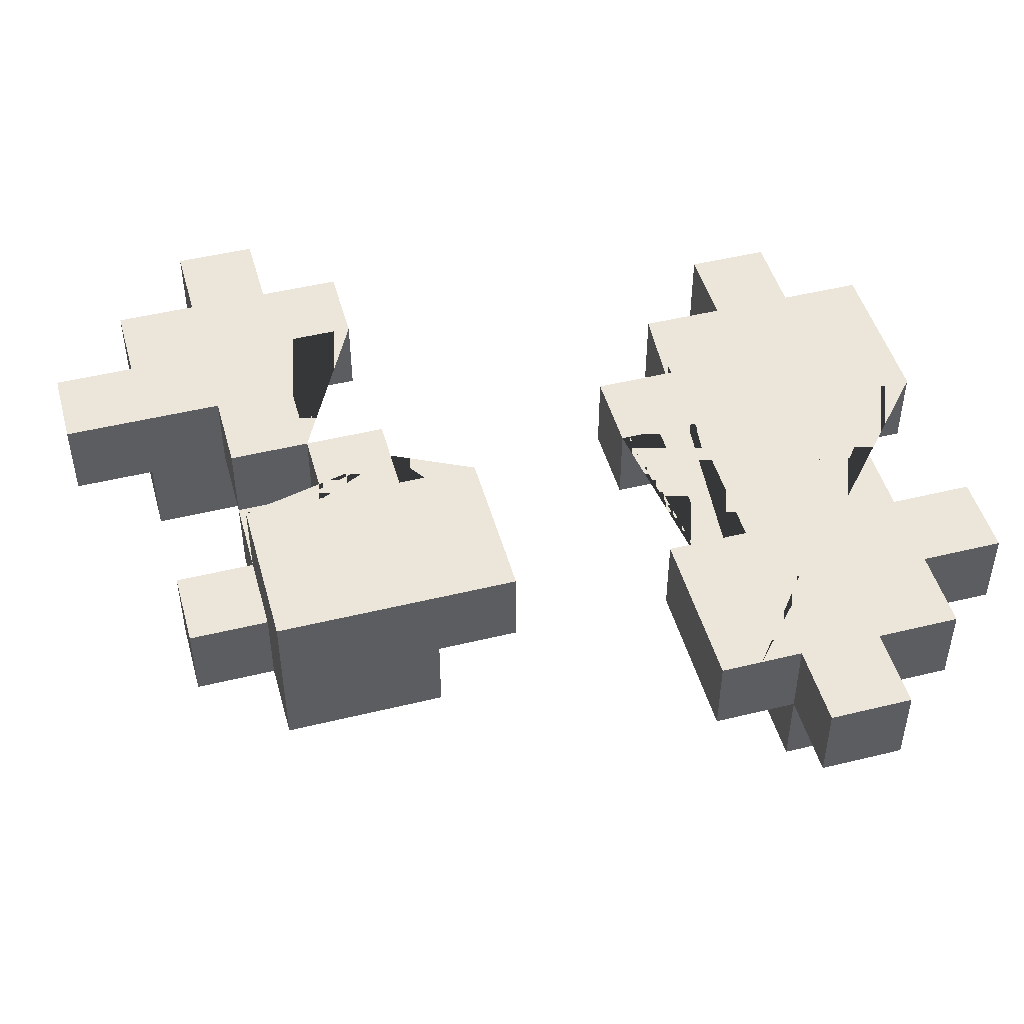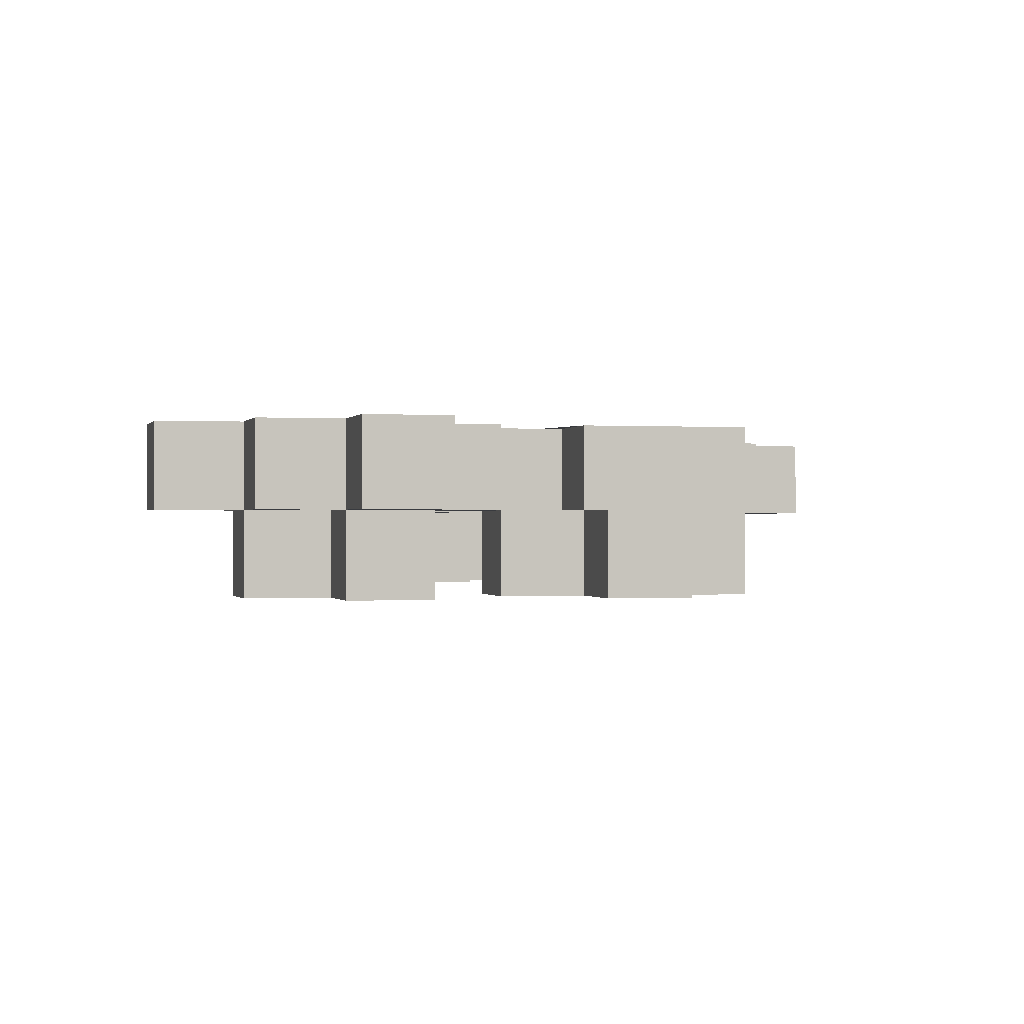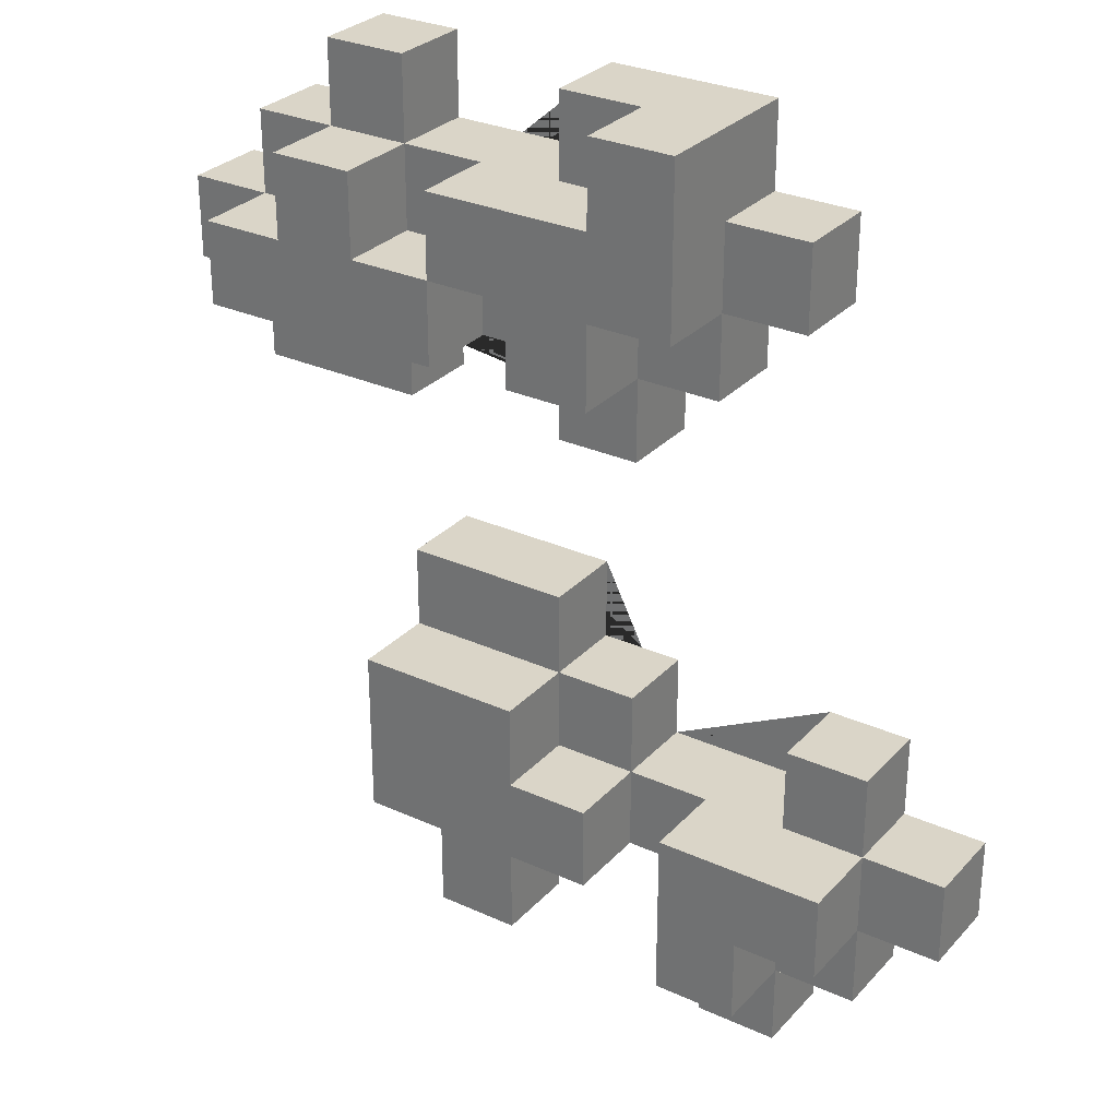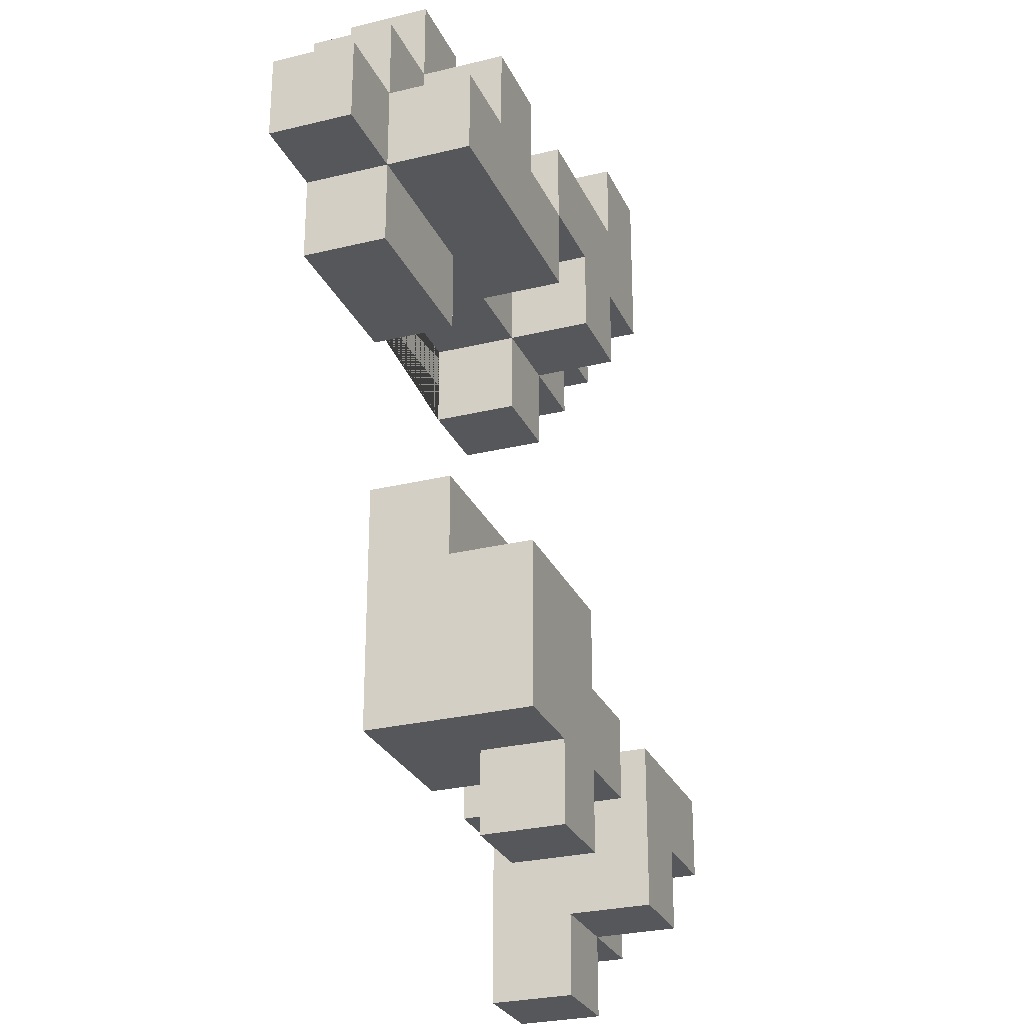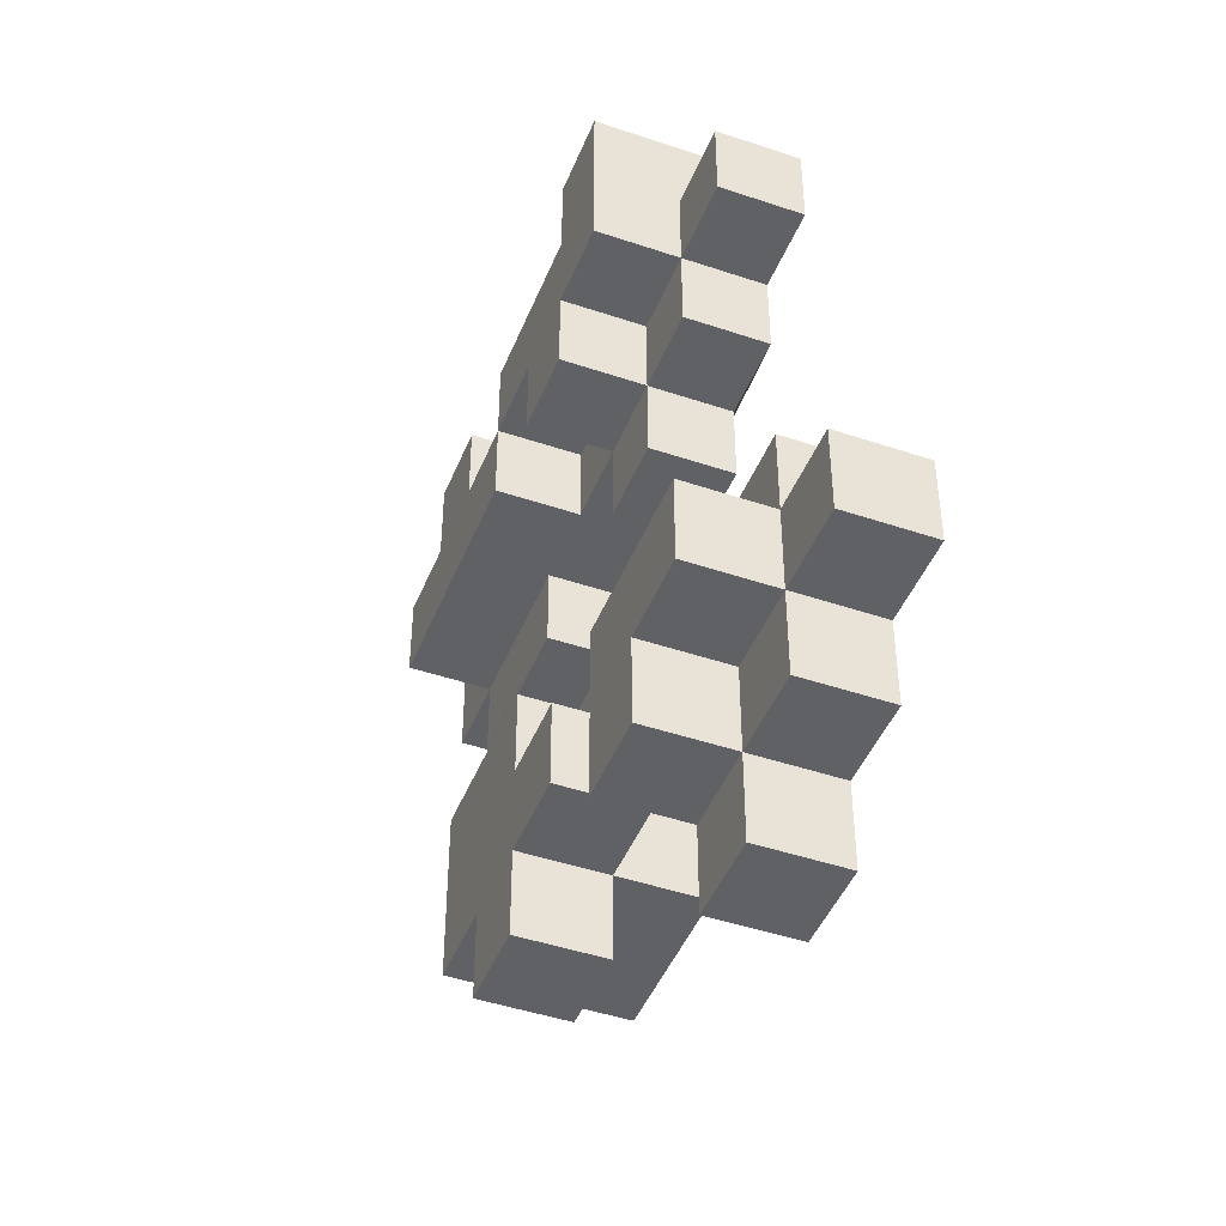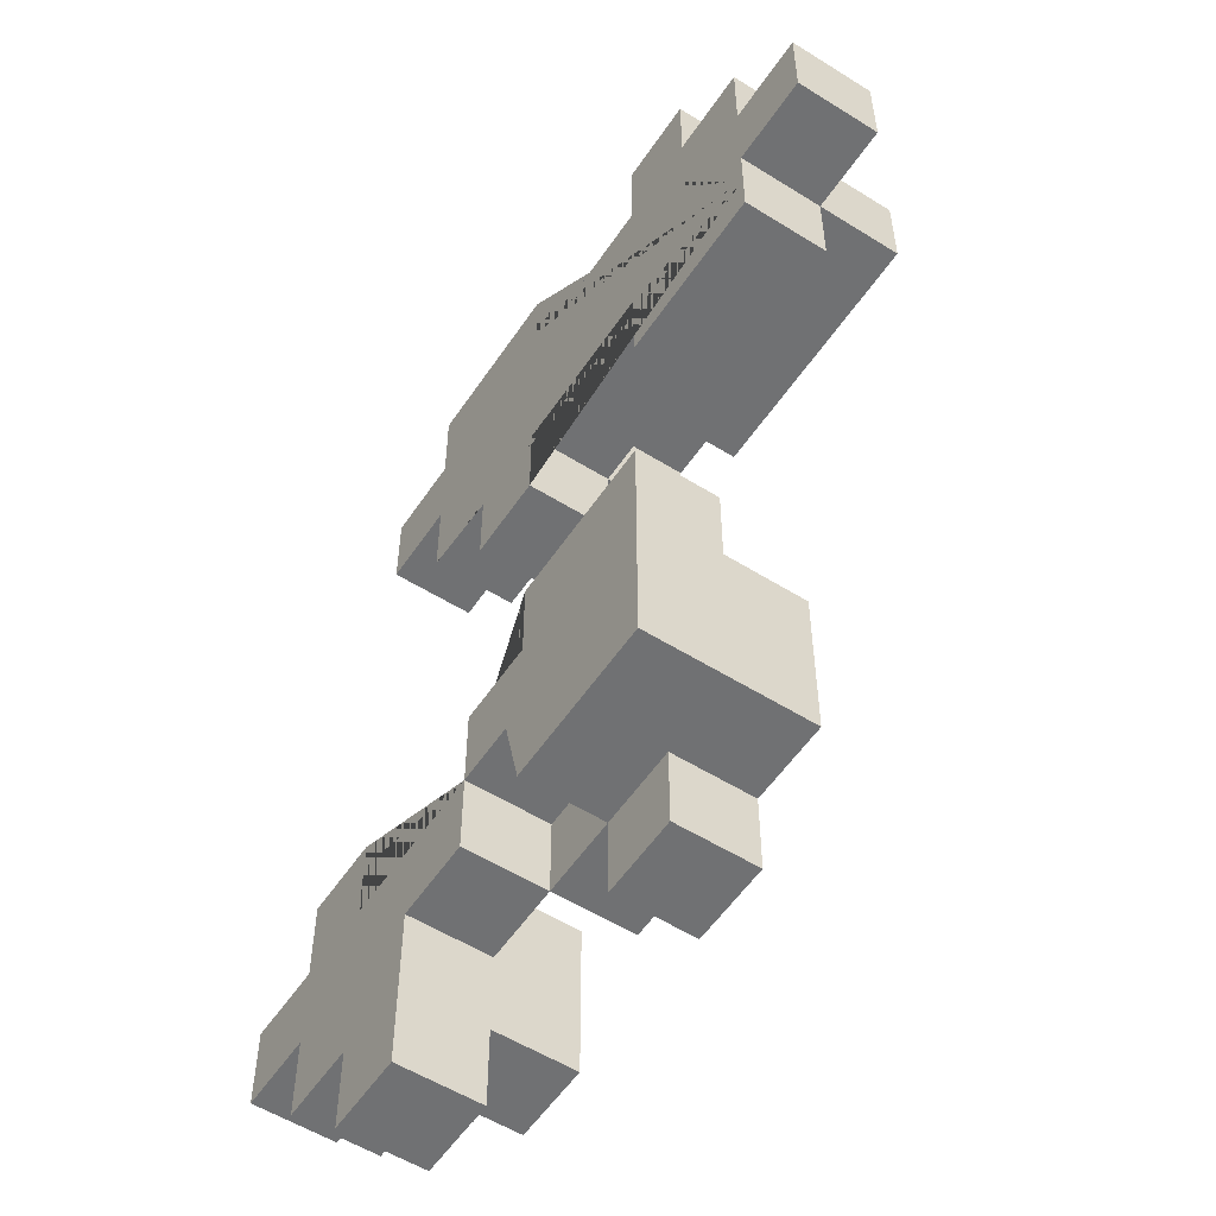
<metadata>
{"format":"obj","ext":"obj","renderer":"f3d","projection":"perspective","resolution":1024,"background":"white","views":[{"elev":47.8,"azim":-105.4,"up":"+Y"},{"elev":-0.3,"azim":166.0,"up":"+Y"},{"elev":29.4,"azim":33.8,"up":"+Z"},{"elev":-27.4,"azim":-69.3,"up":"+Z"},{"elev":-45.4,"azim":68.7,"up":"+Z"},{"elev":-55.2,"azim":-123.4,"up":"+Z"}]}
</metadata>
<code>
o Untitled.006
v -0.1 1.2 0.3
v 0.1 1 0.2
v 0.1 1.1 0.4
v 0.1 1.1 0.3
v 0.1 1.2 0.5
v 0.1 1.2 0.1
v 0.2 1 -0.2
v 0.2 1 -0.4
v 0.2 1.1 -0.3
v 0.2 1.1 -0.4
v 0.2 1.2 -0.2
v 0.2 1.2 -0.3
v 0.2 1.2 -0.4
v 0.3 1 -0.3
v 0.3 1 -0.4
v 0.4 1 0.2
v 0.5 1.1 0.4
v 0.5 1.1 -0.3
v 0.6 1 -0.5
v 0.2 1 0.4
v 0.2 1.1 0.2
v 0.2 1.2 0.4
v 0.2 1.2 0.1
v 0.3 1.1 0.3
v 0.3 1.1 0.2
v 0.4 1 -0.4
v 0.4 1 -0.5
v 0.4 1.1 -0.1
v 0.4 1.1 -0.5
v 0.4 1.2 -0.1
v 0.5 1 0.4
v 0.5 1.1 0.2
v 0.5 1.1 0.1
v 0.6 1.1 0.4
v 0.7 1 -0.5
v 0.7 1.1 0.4
v 0.7 1.1 0.3
v 0.7 1.1 -0.6
v 0.7 1.2 -0.6
v 0.8 1.1 -0.2
v 0.8 1.1 -0.5
v 0.8 1.2 -0.4
v 0.8 1.2 -0.5
v 0.9 1.1 -0.3
v 0.9 1.2 -0.4
v 0.5 1 0.5
v 0.5 1.1 0.5
v 0.5 1.2 0.5
v 0.6 1 0.5
v 0.6 1.2 0.5
v 0 1.1 0.4
v 0.1 1 0.4
v 0.1 1.2 0.4
v 0.2 1.1 0.4
v 0.5 1.2 0.4
v 0.6 1.2 0.4
v 0.7 1.2 0.4
v 0 1.1 0.3
v 0.2 1.1 0.3
v 0.3 1 0.3
v 0.2 1.2 -0.1
v 0.3 1.2 -0.2
v 0.7 1.1 -0.2
v 0.8 1.2 -0.2
v 0.2 1 -0.3
v 0.7 1.1 -0.3
v 0.8 1.2 -0.3
v 0.9 1.2 -0.3
v 0.4 1.1 0.3
v 0.5 1.1 0.3
v 0.6 1.2 0.3
v 0.7 1.2 0.3
v 0 1.1 0.2
v 0 1.2 0.2
v 0.3 1 0.2
v 0.4 1.2 0.2
v 0.5 1 0.2
v 0.2 1.1 0.1
v 0.4 1.1 -0.4
v 0.6 1.1 -0.4
v 0.6 1.1 -0.6
v 0.6 1.2 -0.6
v 0.3 1 0.4
v 0.4 1 0.4
v 0.6 1 0.4
v 0 1 0.3
v 0.1 1 0.3
v 0.2 1 0.3
v 0.4 1 0.3
v 0.5 1 0.3
v 0 1 0.2
v 0.2 1 0.2
v 0.3 1 -0.2
v 0.7 1 -0.3
v 0.8 1 -0.3
v 0.6 1 -0.4
v 0.7 1 -0.4
v 0.8 1 -0.4
v 0.3 1 -0.5
v 0.1 1.1 0.5
v 0.2 1.1 0.5
v 0.4 1.1 0.5
v 0.3 1.1 0.4
v 0.4 1.1 0.4
v -0.1 1.1 0.3
v 0.6 1.1 0.3
v -0.1 1.1 0.2
v 0.4 1.1 0.2
v 0.6 1.1 0.2
v 0 1.1 0.1
v 0.4 1.1 0.1
v 0.2 1.1 -0.1
v 0.2 1.1 -0.2
v 0.4 1.1 -0.2
v 0.5 1.1 -0.2
v 0.6 1.1 -0.3
v 0.8 1.1 -0.3
v 0.7 1.1 -0.4
v 0.8 1.1 -0.4
v 0.9 1.1 -0.4
v 0.6 1.1 -0.5
v 0.7 1.1 -0.5
v 0.3 1.2 0.4
v 0.2 1.2 0.2
v 0.4 1.2 0.1
v 0.3 1.2 -0.1
v 0.7 1.2 -0.2
v 0.4 1.1 -0.3
v 0.3 1.1 -0.4
v 0.5 1.1 -0.4
v 0.3 1.1 -0.5
v 0.2 1.2 0.5
v 0 1.2 0.4
v 0 1.2 0.3
v 0.1 1.2 0.3
v -0.1 1.2 0.2
v 0.6 1.2 -0.4
v 0.7 1.2 -0.5
v 0.5 1.2 0.2
v 0.5 1.2 0.15
v 0.5 1.2 0.1
v 0.4 1.2 -0.4
v 0.45 1.2 0.5
v 0.2667 1.2 -0.4
v 0.4 1.2 0.5
v 0.4 1.2 -0.3
v 0.55 1.2 -0.4
v 0.3 1.2 -0.4
v 0.4 1.2 0.4
v 0.45 1.2 -0.2
v 0.4 1.2 -0.35
v 0 1.2 0.1
v 0.45 1.2 -0.3
v 0 1.2 0.15
v 0 1.2 0.1333
v 0.35 1.2 -0.4
v 0.4 1.2 0.45
v 0.6 1.2 0.2
v 0.45 1.2 0.1
v 0.7 1.2 -0.3
v 0.5 1.2 -0.2
v 0.3333 1.2 0.4
v 0.35 1.2 0.4
v 0.5 1.2 -0.3
v 0.5 1.2 -0.25
v 0.5 1.2 -0.4
v 0.5 1.2 -0.35
v 0.55 1.2 -0.3
v 0.6 1.2 -0.3
v 0.4 1.2 -0.2
v 0.55 1.2 0.2
v 0.25 1.2 -0.4
v 0.6 1 0.35
v 0.6 1 -0.3
v 0.4 1 -0.2
v 0.5 1 -0.3
v 0.65 1 -0.3
v 0.55 1 0.3
v 0.45 1 -0.4
v 0.4 1 -0.25
v 0.4 1 -0.3
v 0.6 1 0.3
v 0.5 1 -0.35
v 0.5 1 -0.4
v 0.45 1 -0.3
f 1 107 105
f 136 107 1
f 58 91 86
f 73 91 58
f 133 58 51
f 134 58 133
f 74 110 73
f 154 110 74
f 155 110 154
f 152 110 155
f 3 87 52
f 4 87 3
f 5 3 100
f 53 3 5
f 113 65 7
f 9 8 65
f 9 65 113
f 10 8 9
f 61 113 112
f 61 9 113
f 61 10 9
f 11 10 61
f 12 10 11
f 13 10 12
f 164 168 169 160 127 64 67 42 137 147 166 167
f 103 60 83
f 24 60 103
f 129 99 15
f 131 99 129
f 69 16 89
f 108 16 69
f 76 111 108
f 125 111 76
f 157 104 102 145
f 149 104 157
f 47 31 46
f 17 31 47
f 167 130 18 164
f 166 130 167
f 177 174 96 97 94
f 2 92 88 87
f 116 19 96
f 80 19 116
f 121 19 80
f 137 81 121
f 137 121 80
f 82 81 137
f 127 66 63
f 160 66 127
f 20 88 54
f 54 88 59
f 101 54 132
f 132 54 22
f 21 78 124
f 124 78 23
f 60 75 24
f 24 75 25
f 175 180 114
f 26 27 79
f 79 27 29
f 28 114 30
f 30 114 170
f 151 79 142
f 90 77 70
f 70 77 32
f 176 183 18
f 140 33 141
f 165 18 164
f 49 85 34
f 49 34 50
f 50 34 56
f 106 109 71
f 71 109 158
f 97 35 118
f 118 35 122
f 36 37 57
f 57 37 72
f 122 38 138
f 138 38 39
f 95 98 117
f 117 98 119
f 40 117 64
f 64 117 67
f 119 41 42
f 42 41 43
f 44 120 68
f 68 120 45
f 101 5 100
f 132 5 101
f 49 47 46
f 49 48 47
f 50 48 49
f 3 133 51
f 53 133 3
f 20 3 52
f 54 3 20
f 103 22 54
f 123 22 103
f 84 123 103
f 84 103 83
f 149 163 104
f 31 104 84
f 17 104 31
f 36 56 34
f 57 56 36
f 58 1 105
f 134 1 58
f 87 58 86
f 4 58 87
f 60 59 88
f 24 59 60
f 126 61 112
f 28 126 112
f 30 126 28
f 93 113 7
f 114 113 93
f 161 150 115
f 40 127 63
f 64 127 40
f 31 84 89 90 178 182 173 85
f 185 128 181
f 177 116 174
f 94 116 177
f 66 116 94
f 160 169 66
f 95 66 94
f 117 66 95
f 44 67 117
f 68 67 44
f 154 74 134 135 53 22 123 162 163 149 157 145 143 48 55 56 71 158 171 139 140 141 159 125 76 124 23 6 152 155
f 60 24 89
f 89 24 69
f 181 180 175 93 14 65 8 15 26 179 184 183 176 185
f 90 70 178
f 178 70 106 182
f 106 71 37
f 37 71 72
f 107 136 73
f 73 136 74
f 91 73 2
f 2 73 92
f 92 73 21
f 21 124 75
f 92 21 75
f 75 124 25
f 25 124 108
f 108 124 76
f 16 108 77
f 77 108 32
f 110 6 78
f 78 6 23
f 111 125 33
f 8 10 15
f 172 144 129
f 15 10 129
f 10 13 129
f 26 79 179
f 179 79 130 184
f 97 118 98
f 98 118 119
f 119 42 120
f 120 42 45
f 99 131 27
f 27 131 29
f 19 121 35
f 35 121 122
f 122 138 41
f 41 138 43
f 81 82 38
f 38 82 39
f 31 46 49
f 85 49 31
f 87 20 52
f 88 20 87
f 60 84 83
f 89 84 60
f 91 87 86
f 2 87 91
f 92 60 88
f 75 60 92
f 16 90 89
f 77 90 16
f 65 93 7
f 14 93 65
f 97 95 94
f 98 95 97
f 99 26 15
f 27 26 99
f 19 97 96
f 35 97 19
f 3 101 100
f 54 101 3
f 104 47 102
f 17 47 104
f 58 3 51
f 4 3 58
f 59 103 54
f 24 103 59
f 106 36 34
f 37 36 106
f 107 58 105
f 73 58 107
f 25 69 24
f 108 69 25
f 32 106 70
f 109 106 32
f 110 21 73
f 78 21 110
f 111 32 108
f 33 32 111
f 113 28 112
f 114 28 113
f 128 115 114
f 18 115 128
f 66 40 63
f 117 40 66
f 130 116 18
f 80 116 130
f 119 44 117
f 120 44 119
f 122 119 118
f 41 119 122
f 81 122 121
f 38 122 81
f 128 18 79
f 79 18 130
f 129 79 131
f 131 79 29
f 5 132 53
f 53 132 22
f 48 50 55
f 55 50 56
f 133 53 134
f 134 53 135
f 56 57 71
f 71 57 72
f 1 134 136
f 136 134 74
f 61 126 11
f 11 126 62
f 67 68 42
f 42 68 45
f 137 42 138
f 138 42 43
f 137 138 82
f 82 138 39
f 66 169 168 116
f 150 161 165 164 153 146 151 142 156 148 144 172 13 12 11 62 126 30 170
f 116 168 164 18
f 104 163 162 84
f 115 18 165 161
f 109 171 158
f 18 153 164
f 115 150 170 114
f 129 148 156 79
f 130 166 147 80
f 128 79 151 146
f 128 146 153 18
f 33 125 159
f 129 144 148
f 47 143 145 102
f 80 147 137
f 129 13 172
f 79 156 142
f 33 159 141
f 84 162 123
f 32 33 140 139
f 32 139 171 109
f 47 48 143
f 110 152 6
f 18 183 184 130
f 114 180 181 128
f 18 128 185 176
f 114 93 175
f 34 85 173
f 34 173 182 106
f 116 96 174

</code>
